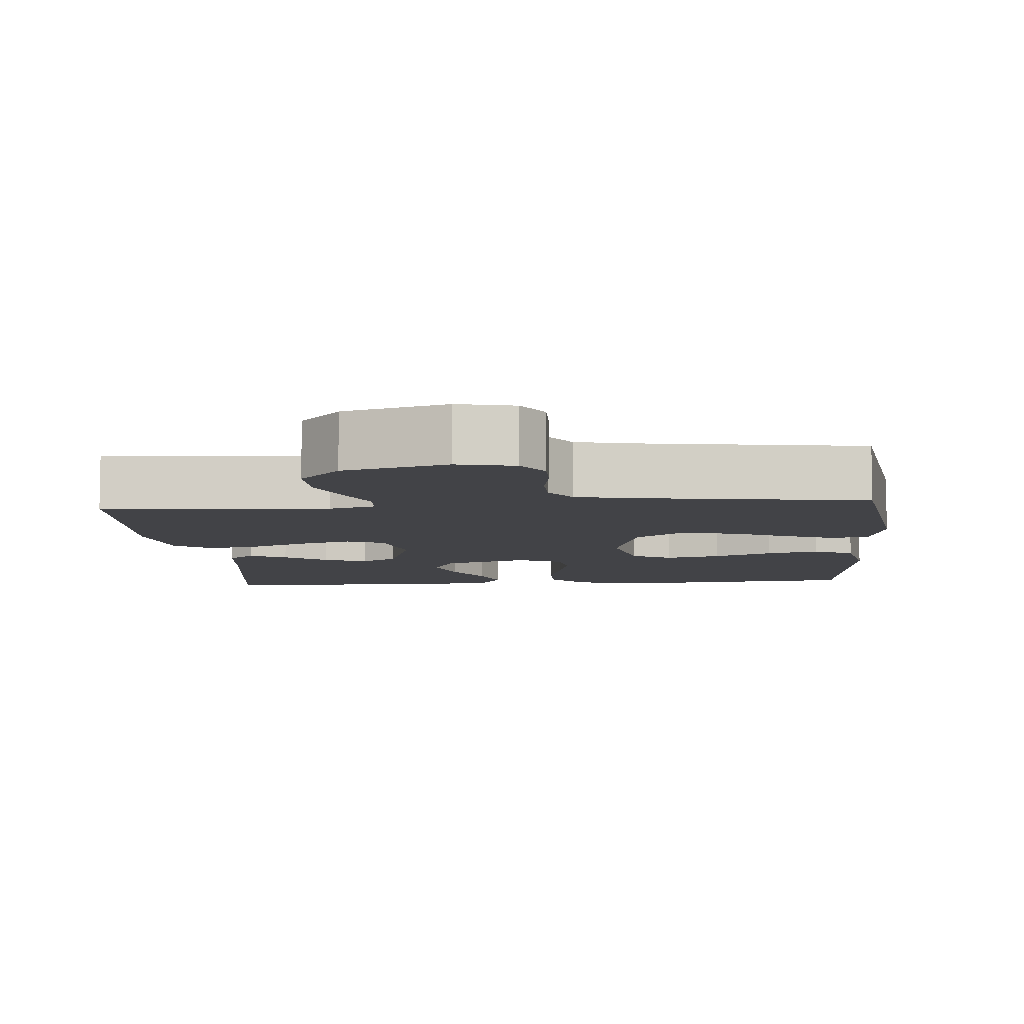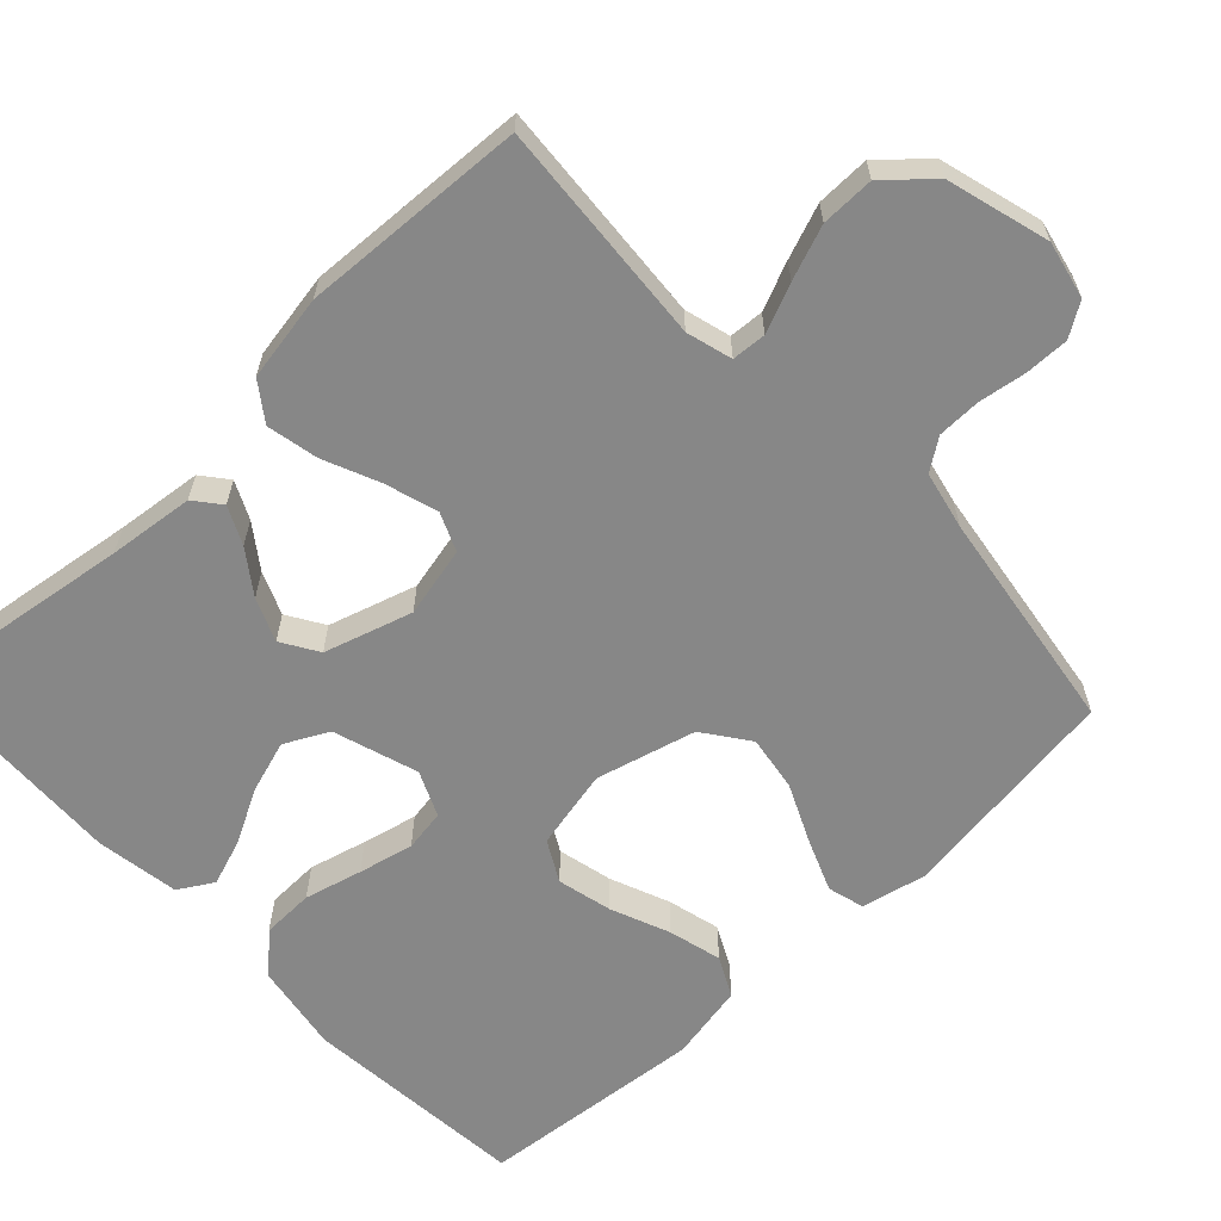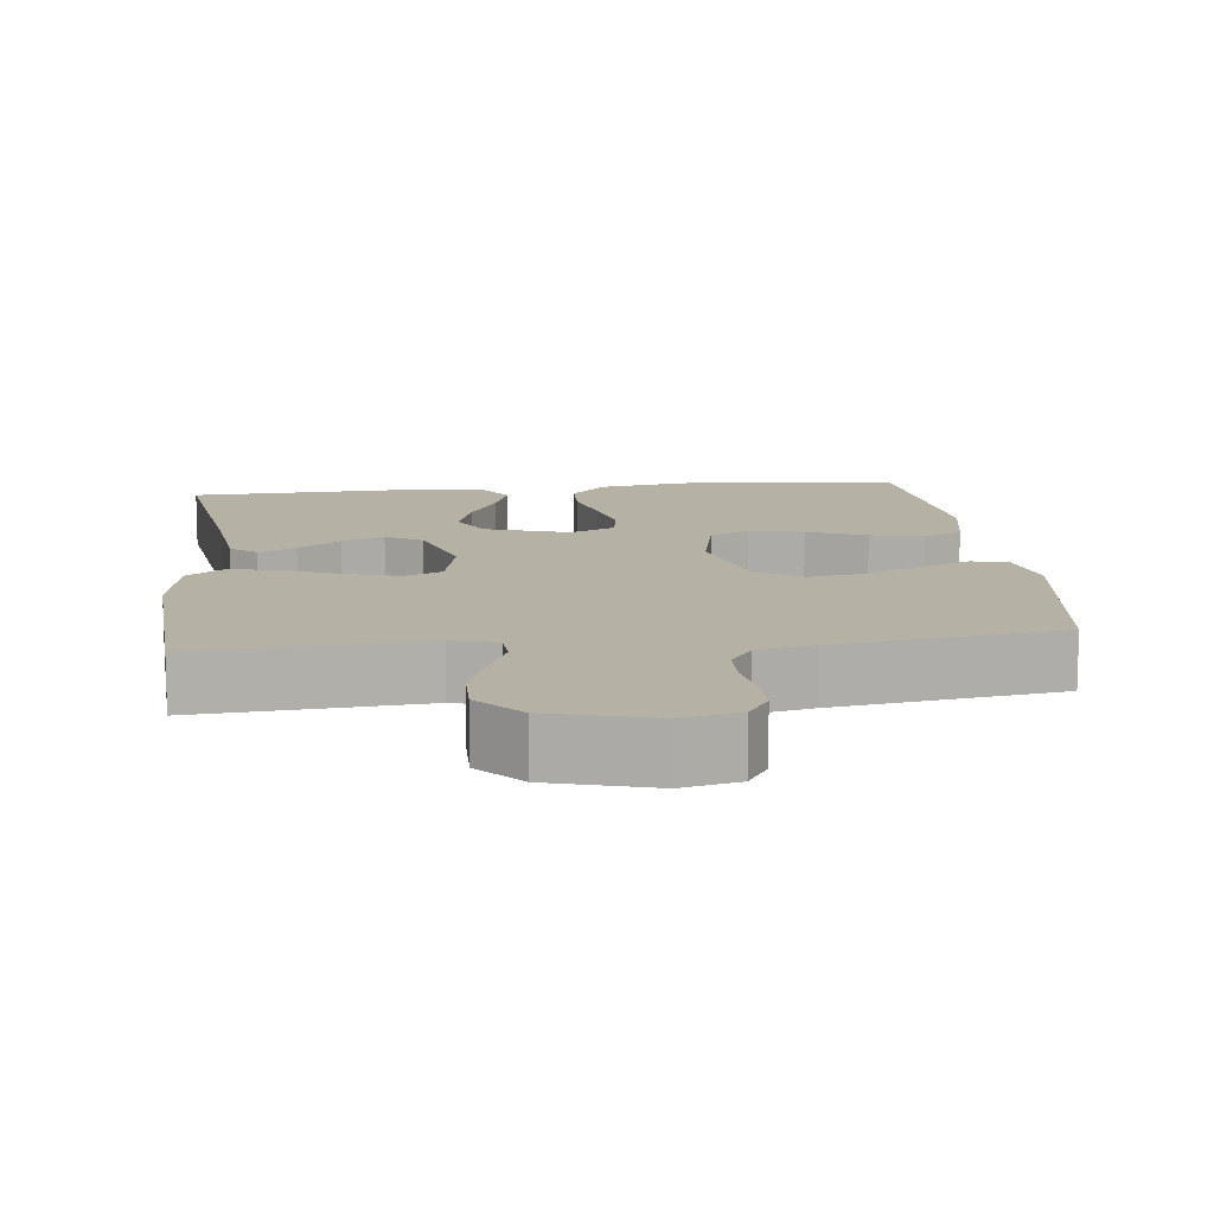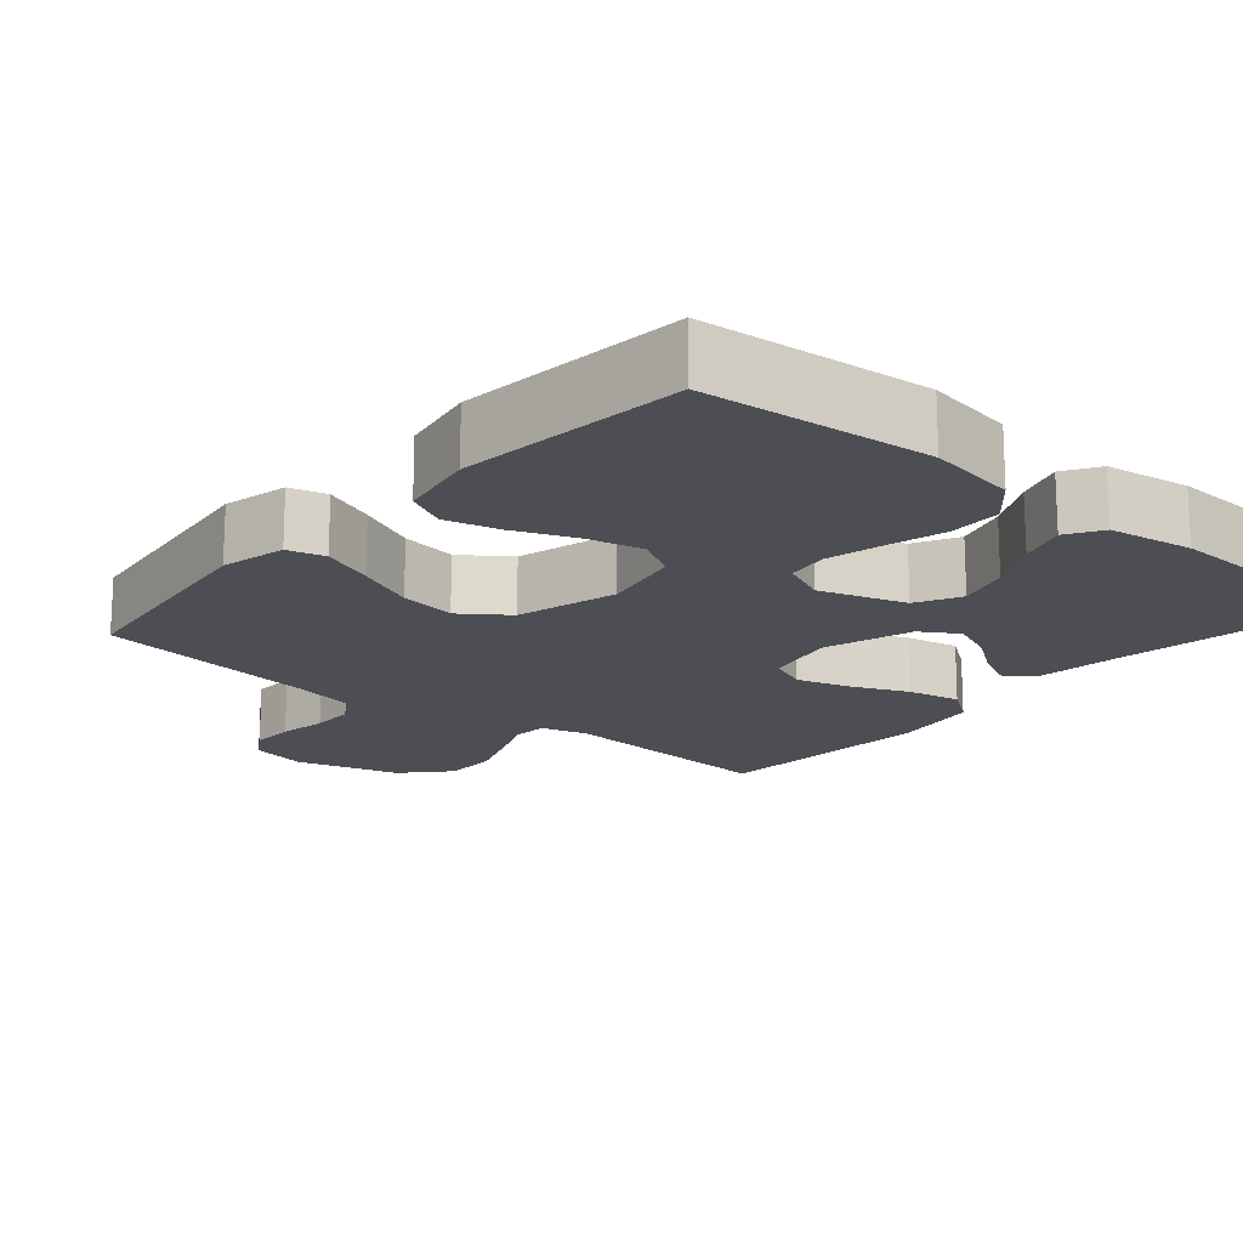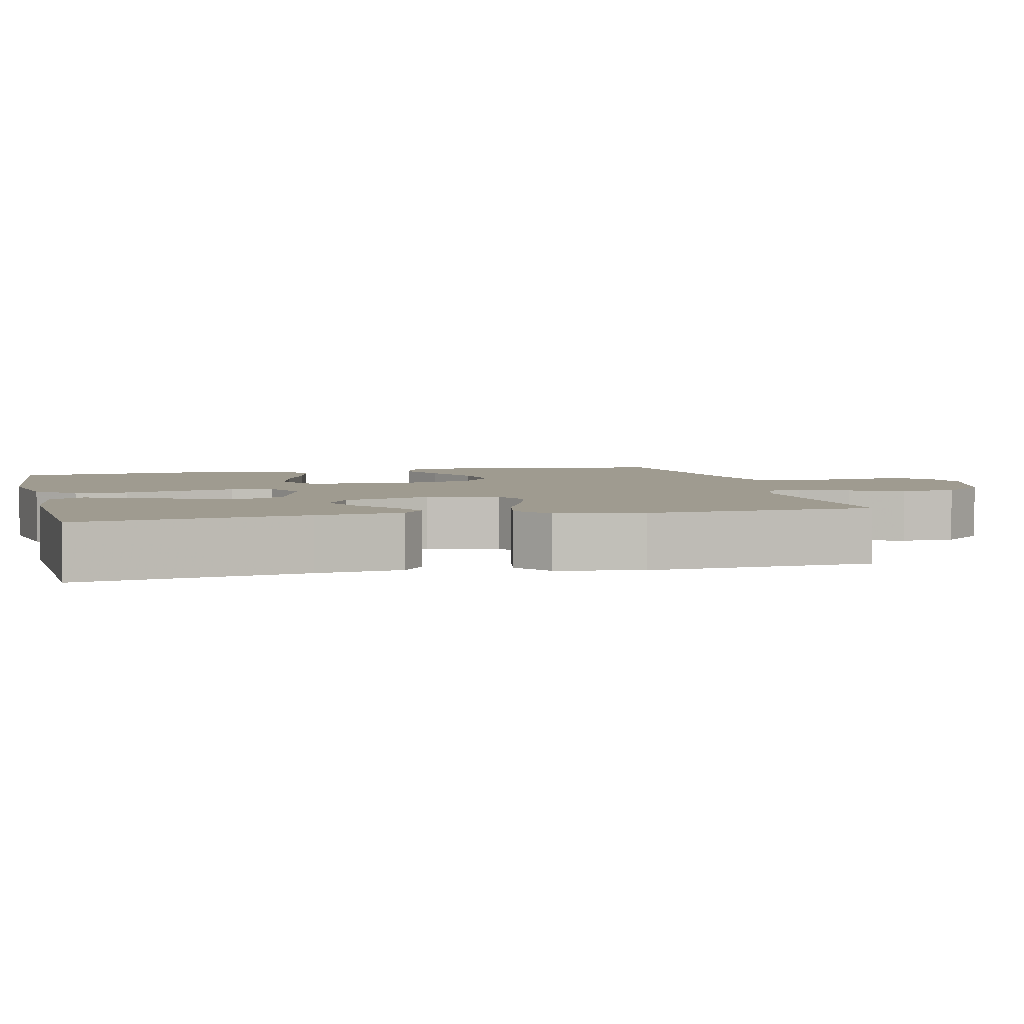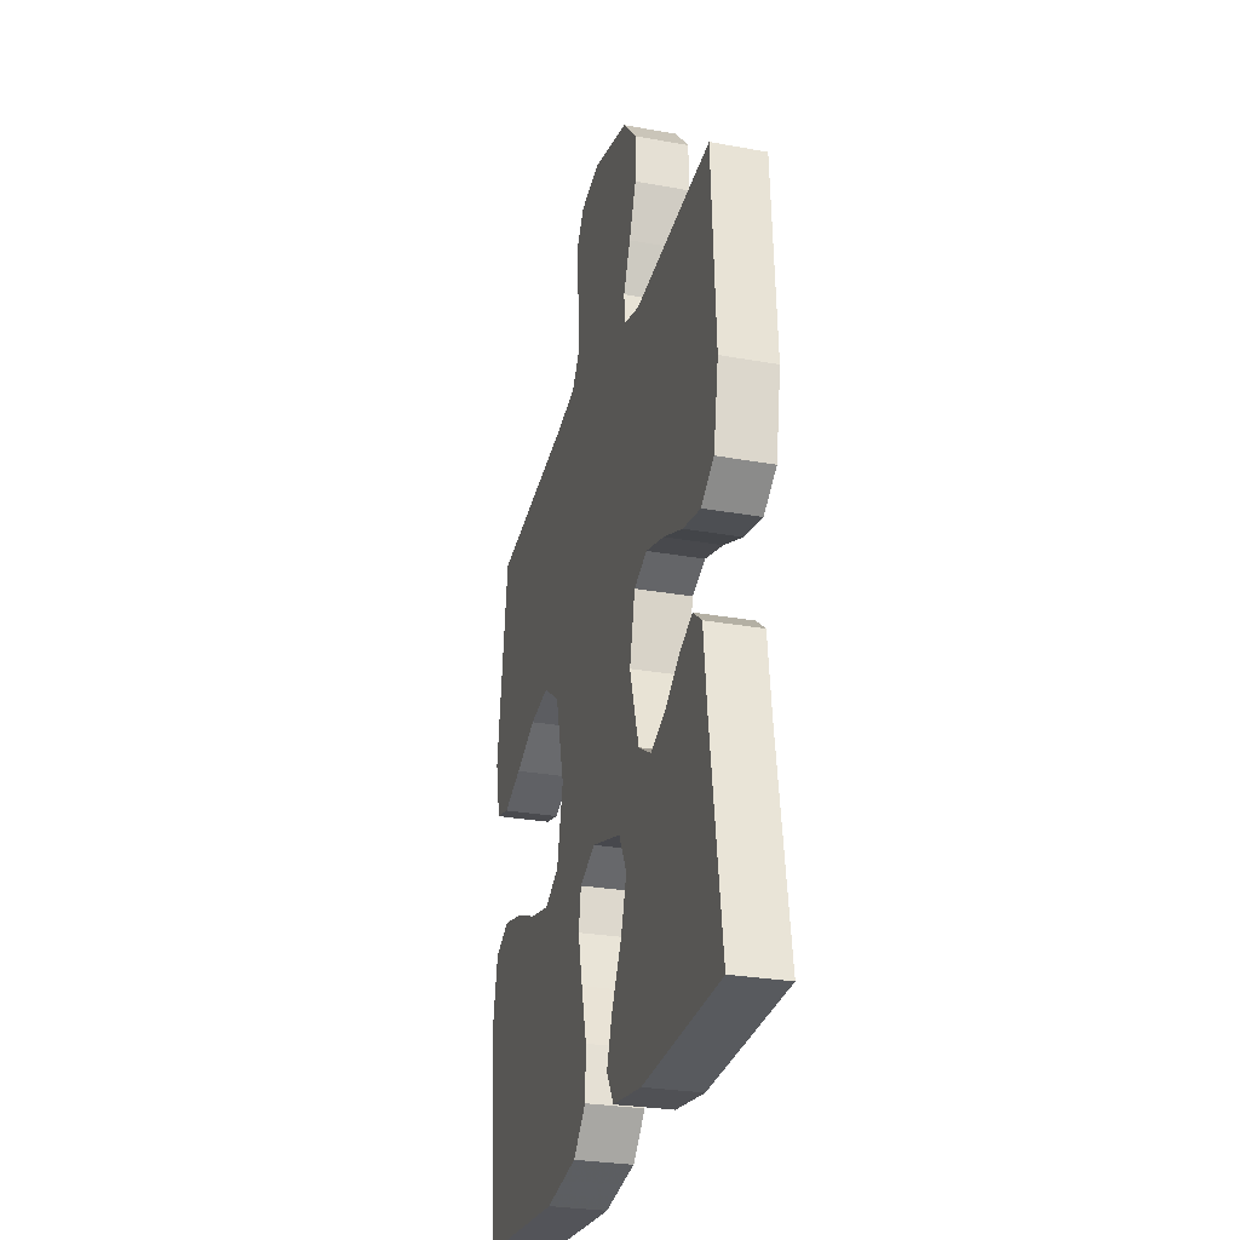
<metadata>
{"format":"obj","ext":"obj","renderer":"f3d","projection":"perspective","resolution":1024,"background":"white","views":[{"elev":-7.5,"azim":4.7,"up":"+Y"},{"elev":-62.5,"azim":-46.6,"up":"+Y"},{"elev":12.0,"azim":-6.4,"up":"+Y"},{"elev":-17.3,"azim":139.3,"up":"+Y"},{"elev":4.1,"azim":-103.7,"up":"+Y"},{"elev":-28.6,"azim":-105.2,"up":"+Z"}]}
</metadata>
<code>
v -0.5 0.07 0.5
v -0.2 0.07 0.477
v -0.139 0.07 0.494
v -0.136 0.07 0.54
v -0.163 0.07 0.604
v -0.19 0.07 0.676
v -0.191 0.07 0.747
v -0.137 0.07 0.807
v 0 0.07 0.845
v 0.076 0.07 0.828
v 0.104 0.07 0.784
v 0.103 0.07 0.726
v 0.093 0.07 0.662
v 0.094 0.07 0.604
v 0.123 0.07 0.562
v 0.2 0.07 0.545
v 0.5 0.07 0.5
v 0.541 0.07 0.2
v 0.522 0.07 0.114
v 0.473 0.07 0.101
v 0.404 0.07 0.129
v 0.326 0.07 0.165
v 0.252 0.07 0.177
v 0.191 0.07 0.133
v 0.156 0.07 0
v 0.179 0.07 -0.107
v 0.233 0.07 -0.137
v 0.306 0.07 -0.12
v 0.385 0.07 -0.088
v 0.456 0.07 -0.07
v 0.509 0.07 -0.097
v 0.529 0.07 -0.2
v 0.5 0.07 -0.5
v 0.2 0.07 -0.526
v 0.082 0.07 -0.506
v 0.034 0.07 -0.455
v 0.032 0.07 -0.385
v 0.052 0.07 -0.308
v 0.069 0.07 -0.235
v 0.06 0.07 -0.179
v 0 0.07 -0.152
v -0.113 0.07 -0.188
v -0.143 0.07 -0.246
v -0.121 0.07 -0.316
v -0.083 0.07 -0.387
v -0.061 0.07 -0.45
v -0.089 0.07 -0.496
v -0.2 0.07 -0.513
v -0.5 0.07 -0.5
v -0.457 0.07 -0.2
v -0.444 0.07 -0.086
v -0.409 0.07 -0.058
v -0.359 0.07 -0.082
v -0.302 0.07 -0.123
v -0.245 0.07 -0.147
v -0.196 0.07 -0.117
v -0.16 0.07 0
v -0.181 0.07 0.094
v -0.232 0.07 0.116
v -0.302 0.07 0.095
v -0.377 0.07 0.063
v -0.446 0.07 0.049
v -0.496 0.07 0.085
v -0.516 0.07 0.2
v -0.5 0 0.5
v -0.2 0 0.477
v -0.139 0 0.494
v -0.136 0 0.54
v -0.163 0 0.604
v -0.19 0 0.676
v -0.191 0 0.747
v -0.137 0 0.807
v 0 0 0.845
v 0.076 0 0.828
v 0.104 0 0.784
v 0.103 0 0.726
v 0.093 0 0.662
v 0.094 0 0.604
v 0.123 0 0.562
v 0.2 0 0.545
v 0.5 0 0.5
v 0.541 0 0.2
v 0.522 0 0.114
v 0.473 0 0.101
v 0.404 0 0.129
v 0.326 0 0.165
v 0.252 0 0.177
v 0.191 0 0.133
v 0.156 0 0
v 0.179 0 -0.107
v 0.233 0 -0.137
v 0.306 0 -0.12
v 0.385 0 -0.088
v 0.456 0 -0.07
v 0.509 0 -0.097
v 0.529 0 -0.2
v 0.5 0 -0.5
v 0.2 0 -0.526
v 0.082 0 -0.506
v 0.034 0 -0.455
v 0.032 0 -0.385
v 0.052 0 -0.308
v 0.069 0 -0.235
v 0.06 0 -0.179
v 0 0 -0.152
v -0.113 0 -0.188
v -0.143 0 -0.246
v -0.121 0 -0.316
v -0.083 0 -0.387
v -0.061 0 -0.45
v -0.089 0 -0.496
v -0.2 0 -0.513
v -0.5 0 -0.5
v -0.457 0 -0.2
v -0.444 0 -0.086
v -0.409 0 -0.058
v -0.359 0 -0.082
v -0.302 0 -0.123
v -0.245 0 -0.147
v -0.196 0 -0.117
v -0.16 0 0
v -0.181 0 0.094
v -0.232 0 0.116
v -0.302 0 0.095
v -0.377 0 0.063
v -0.446 0 0.049
v -0.496 0 0.085
v -0.516 0 0.2
f 64 1 2
f 63 64 2
f 62 63 2
f 61 62 2
f 60 61 2
f 59 60 2 3
f 58 59 3
f 57 58 3
f 52 53 54
f 51 52 54
f 50 51 54
f 50 54 55
f 49 50 55
f 48 49 55
f 47 48 55
f 46 47 55
f 45 46 55
f 44 45 55
f 43 44 55 56
f 36 37 38
f 35 36 38
f 34 35 38
f 33 34 38
f 32 33 38
f 31 32 38
f 30 31 38
f 29 30 38
f 28 29 38
f 27 28 38 39
f 26 27 39 40
f 20 21 22
f 19 20 22
f 18 19 22
f 17 18 22
f 16 17 22
f 15 16 22 23
f 14 15 23 24
f 11 12 13
f 10 11 13
f 9 10 13
f 8 9 13
f 7 8 13
f 6 7 13
f 5 6 13
f 4 5 13
f 4 13 14
f 3 4 14
f 57 3 14
f 56 57 14
f 43 56 14
f 42 43 14
f 14 24 25
f 42 14 25
f 41 42 25
f 25 26 40 41
f 66 65 128
f 66 128 127
f 66 127 126
f 66 126 125
f 66 125 124
f 67 66 124 123
f 67 123 122
f 67 122 121
f 118 117 116
f 118 116 115
f 118 115 114
f 119 118 114
f 119 114 113
f 119 113 112
f 119 112 111
f 119 111 110
f 119 110 109
f 119 109 108
f 120 119 108 107
f 102 101 100
f 102 100 99
f 102 99 98
f 102 98 97
f 102 97 96
f 102 96 95
f 102 95 94
f 102 94 93
f 102 93 92
f 103 102 92 91
f 104 103 91 90
f 86 85 84
f 86 84 83
f 86 83 82
f 86 82 81
f 86 81 80
f 87 86 80 79
f 88 87 79 78
f 77 76 75
f 77 75 74
f 77 74 73
f 77 73 72
f 77 72 71
f 77 71 70
f 77 70 69
f 77 69 68
f 78 77 68
f 78 68 67
f 78 67 121
f 78 121 120
f 78 120 107
f 78 107 106
f 89 88 78
f 89 78 106
f 89 106 105
f 105 104 90 89
f 1 65 66 2
f 2 66 67 3
f 3 67 68 4
f 4 68 69 5
f 5 69 70 6
f 6 70 71 7
f 7 71 72 8
f 8 72 73 9
f 9 73 74 10
f 10 74 75 11
f 11 75 76 12
f 12 76 77 13
f 13 77 78 14
f 14 78 79 15
f 15 79 80 16
f 16 80 81 17
f 17 81 82 18
f 18 82 83 19
f 19 83 84 20
f 20 84 85 21
f 21 85 86 22
f 22 86 87 23
f 23 87 88 24
f 24 88 89 25
f 25 89 90 26
f 26 90 91 27
f 27 91 92 28
f 28 92 93 29
f 29 93 94 30
f 30 94 95 31
f 31 95 96 32
f 32 96 97 33
f 33 97 98 34
f 34 98 99 35
f 35 99 100 36
f 36 100 101 37
f 37 101 102 38
f 38 102 103 39
f 39 103 104 40
f 40 104 105 41
f 41 105 106 42
f 42 106 107 43
f 43 107 108 44
f 44 108 109 45
f 45 109 110 46
f 46 110 111 47
f 47 111 112 48
f 48 112 113 49
f 49 113 114 50
f 50 114 115 51
f 51 115 116 52
f 52 116 117 53
f 53 117 118 54
f 54 118 119 55
f 55 119 120 56
f 56 120 121 57
f 57 121 122 58
f 58 122 123 59
f 59 123 124 60
f 60 124 125 61
f 61 125 126 62
f 62 126 127 63
f 63 127 128 64
f 64 128 65 1

</code>
